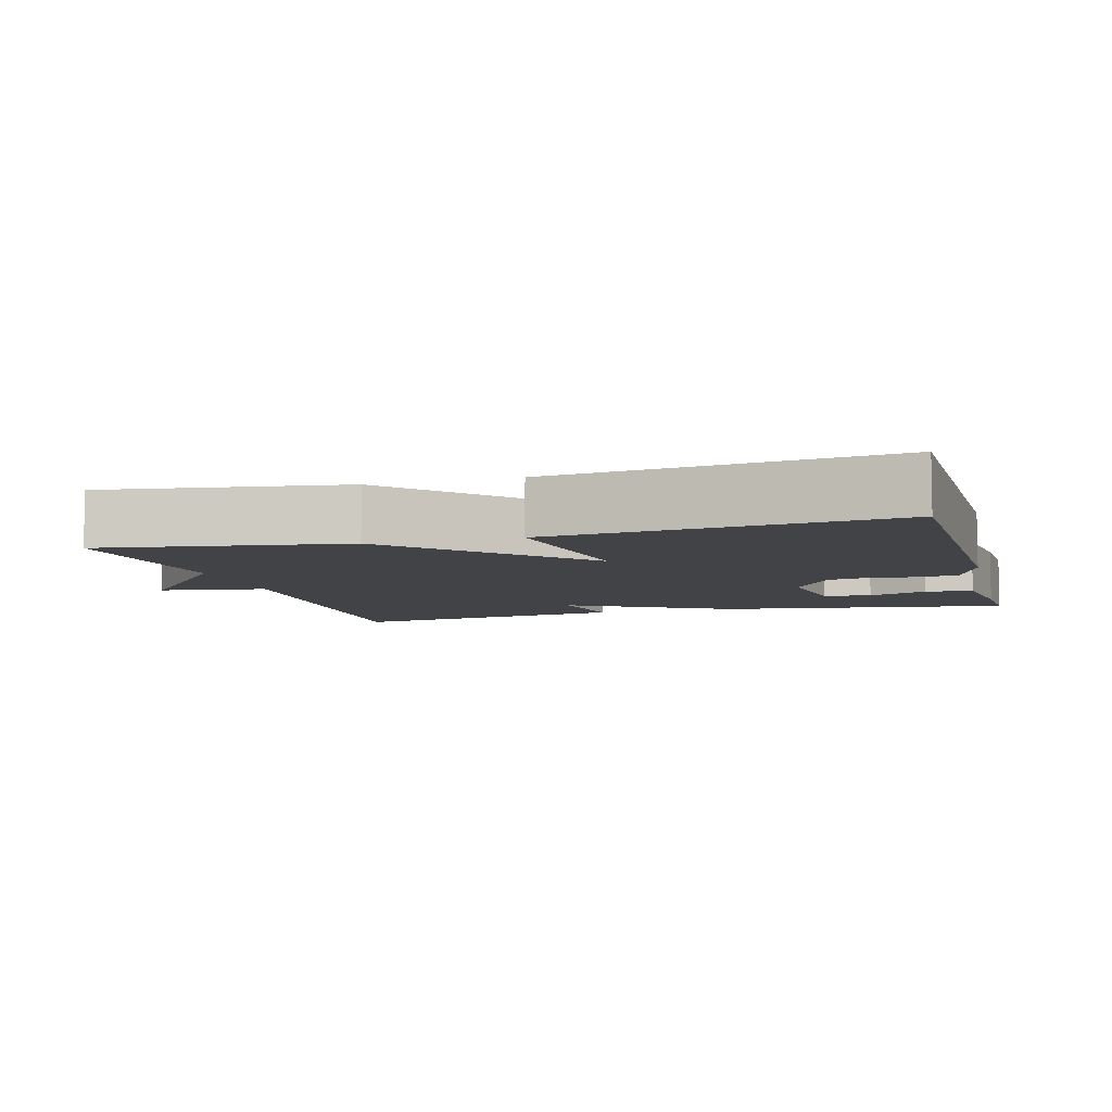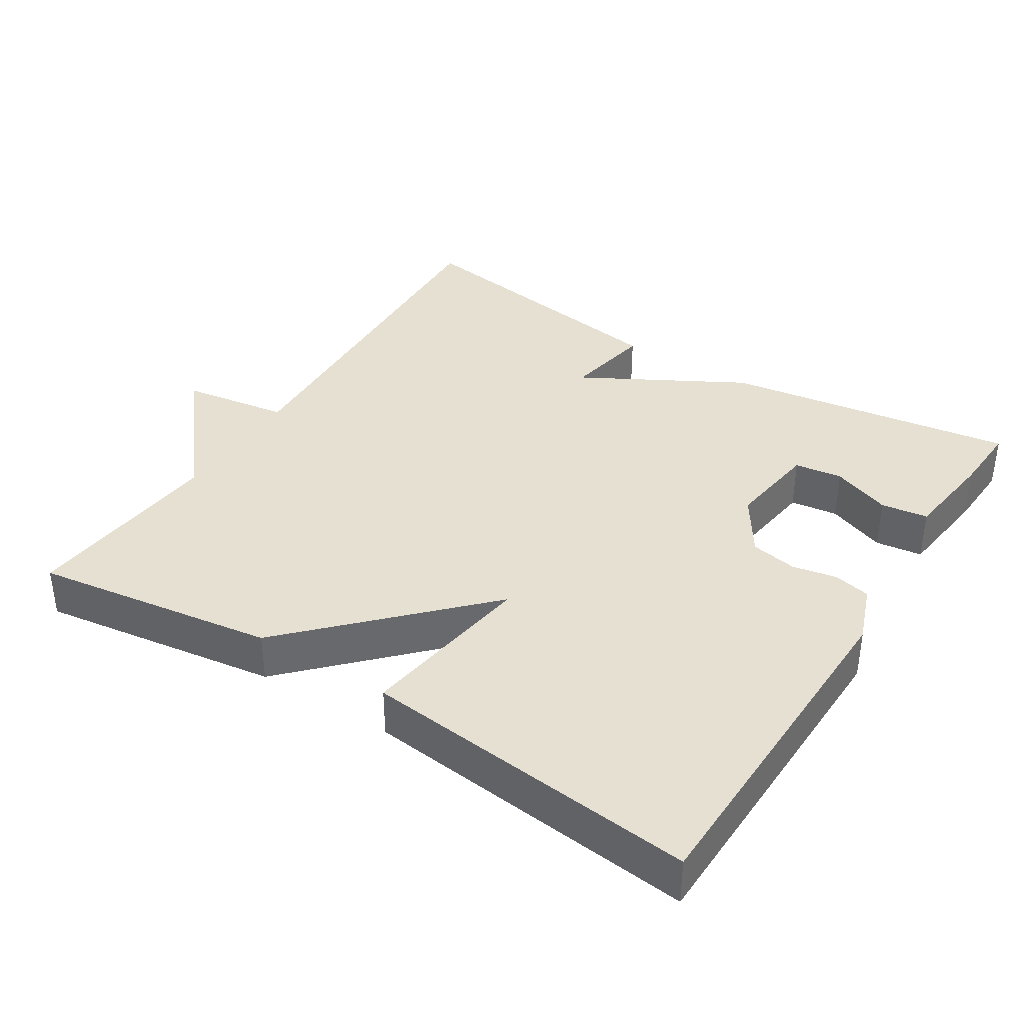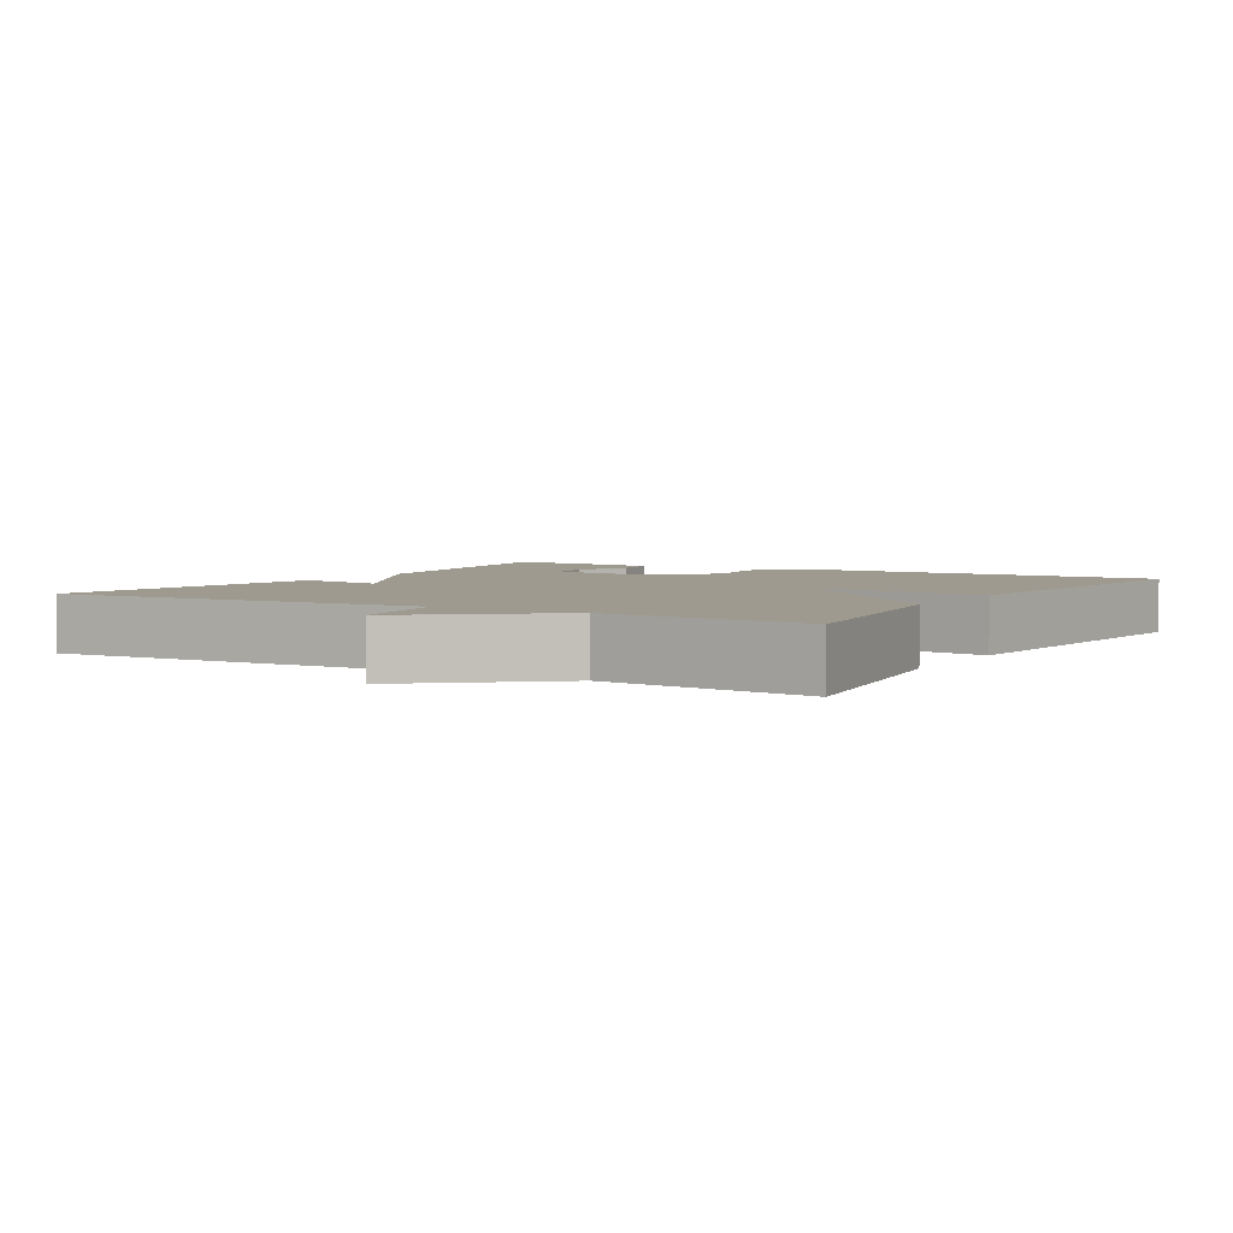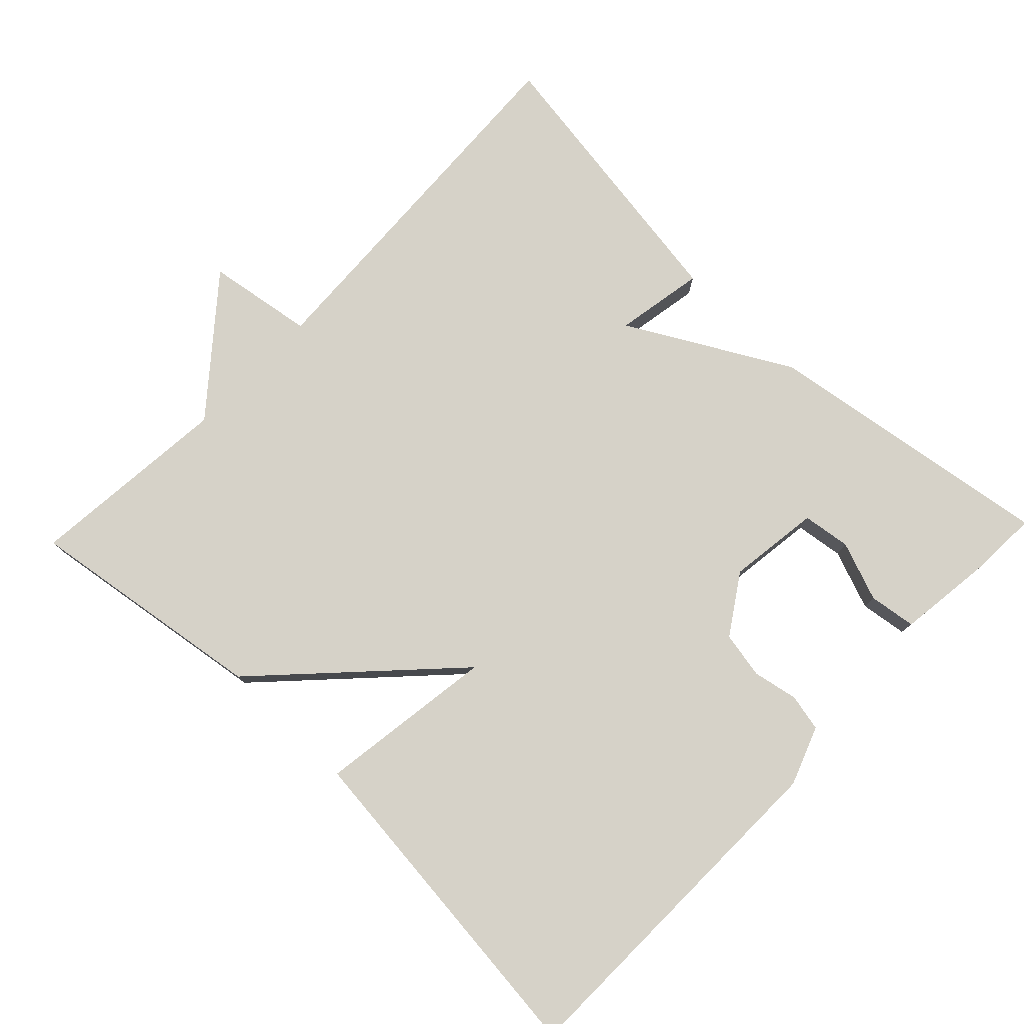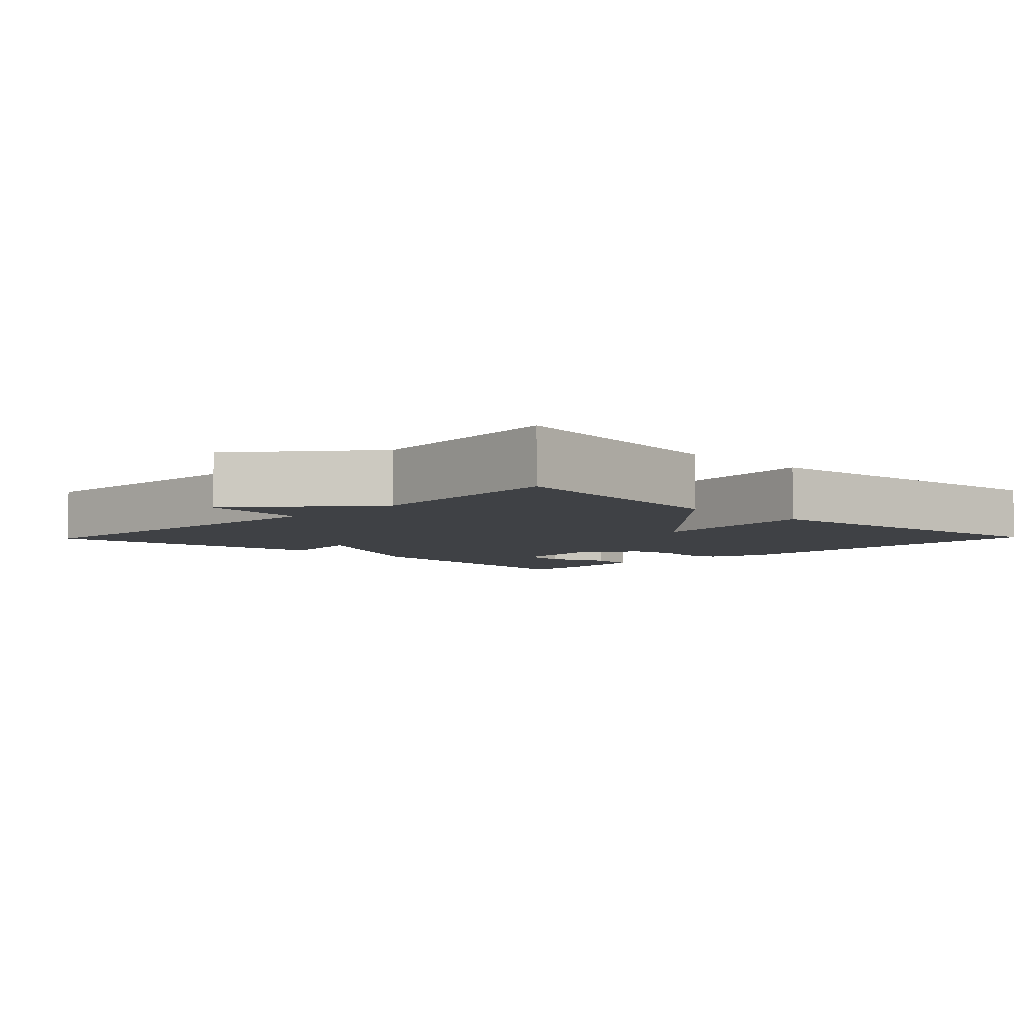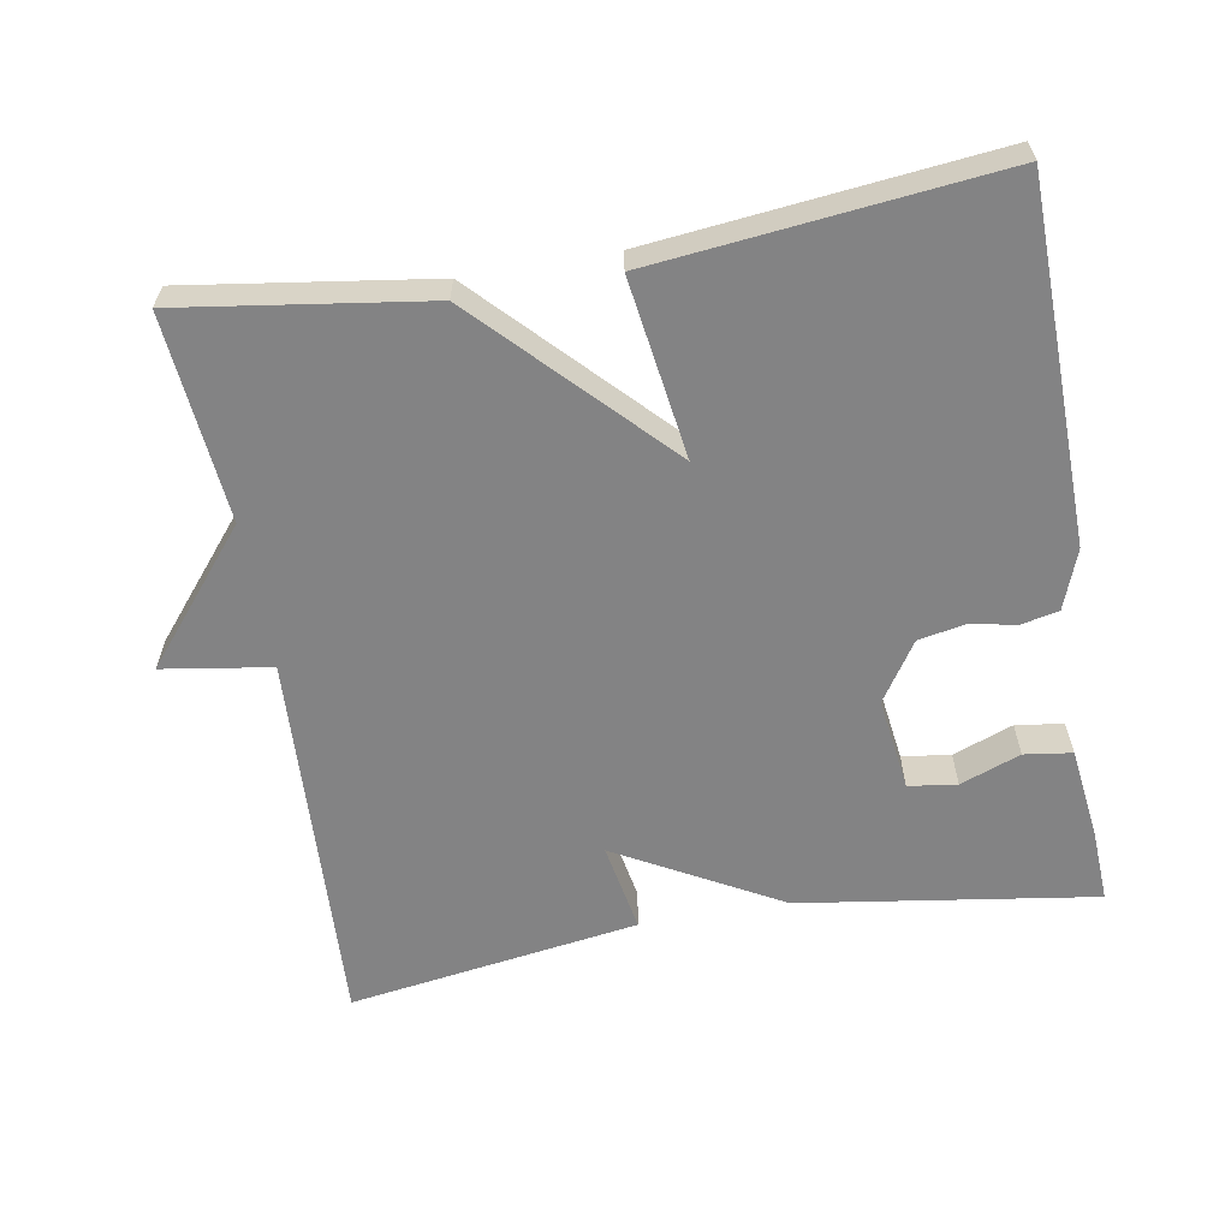
<metadata>
{"format":"obj","ext":"obj","renderer":"f3d","projection":"perspective","resolution":1024,"background":"white","views":[{"elev":-7.0,"azim":-164.4,"up":"+Y"},{"elev":37.6,"azim":-147.6,"up":"+Y"},{"elev":3.8,"azim":120.9,"up":"+Y"},{"elev":77.8,"azim":-136.2,"up":"+Y"},{"elev":-5.5,"azim":136.0,"up":"+Y"},{"elev":-61.1,"azim":-170.1,"up":"+Y"}]}
</metadata>
<code>
v -0.5 0.07 -0.5
v -0.509 0.07 -0.014
v -0.479 0.07 0.067
v -0.428 0.07 0.078
v -0.366 0.07 0.066
v -0.302 0.07 0.078
v -0.249 0.07 0.159
v -0.266 0.07 0.286
v -0.332 0.07 0.295
v -0.414 0.07 0.264
v -0.479 0.07 0.273
v -0.495 0.07 0.401
v -0.5 0.07 0.5
v -0.097 0.07 0.44
v 0.125 0.07 0.317
v 0.103 0.07 0.44
v 0.5 0.07 0.5
v 0.474 0.07 -0.019
v 0.621 0.07 -0.042
v 0.474 0.07 -0.219
v 0.5 0.07 -0.5
v 0.167 0.07 -0.451
v -0.068 0.07 -0.207
v -0.033 0.07 -0.451
v -0.5 0 -0.5
v -0.509 0 -0.014
v -0.479 0 0.067
v -0.428 0 0.078
v -0.366 0 0.066
v -0.302 0 0.078
v -0.249 0 0.159
v -0.266 0 0.286
v -0.332 0 0.295
v -0.414 0 0.264
v -0.479 0 0.273
v -0.495 0 0.401
v -0.5 0 0.5
v -0.097 0 0.44
v 0.125 0 0.317
v 0.103 0 0.44
v 0.5 0 0.5
v 0.474 0 -0.019
v 0.621 0 -0.042
v 0.474 0 -0.219
v 0.5 0 -0.5
v 0.167 0 -0.451
v -0.068 0 -0.207
v -0.033 0 -0.451
f 3 4 5
f 2 3 5
f 1 2 5
f 24 1 5
f 23 24 5
f 20 21 22 23
f 23 5 6
f 20 23 6
f 19 20 6
f 18 19 6
f 15 16 17 18
f 15 18 6 7
f 14 15 7 8
f 12 13 14
f 11 12 14
f 10 11 14
f 9 10 14
f 8 9 14
f 29 28 27
f 29 27 26
f 29 26 25
f 29 25 48
f 29 48 47
f 47 46 45 44
f 30 29 47
f 30 47 44
f 30 44 43
f 30 43 42
f 42 41 40 39
f 31 30 42 39
f 32 31 39 38
f 38 37 36
f 38 36 35
f 38 35 34
f 38 34 33
f 38 33 32
f 1 25 26 2
f 2 26 27 3
f 3 27 28 4
f 4 28 29 5
f 5 29 30 6
f 6 30 31 7
f 7 31 32 8
f 8 32 33 9
f 9 33 34 10
f 10 34 35 11
f 11 35 36 12
f 12 36 37 13
f 13 37 38 14
f 14 38 39 15
f 15 39 40 16
f 16 40 41 17
f 17 41 42 18
f 18 42 43 19
f 19 43 44 20
f 20 44 45 21
f 21 45 46 22
f 22 46 47 23
f 23 47 48 24
f 24 48 25 1

</code>
